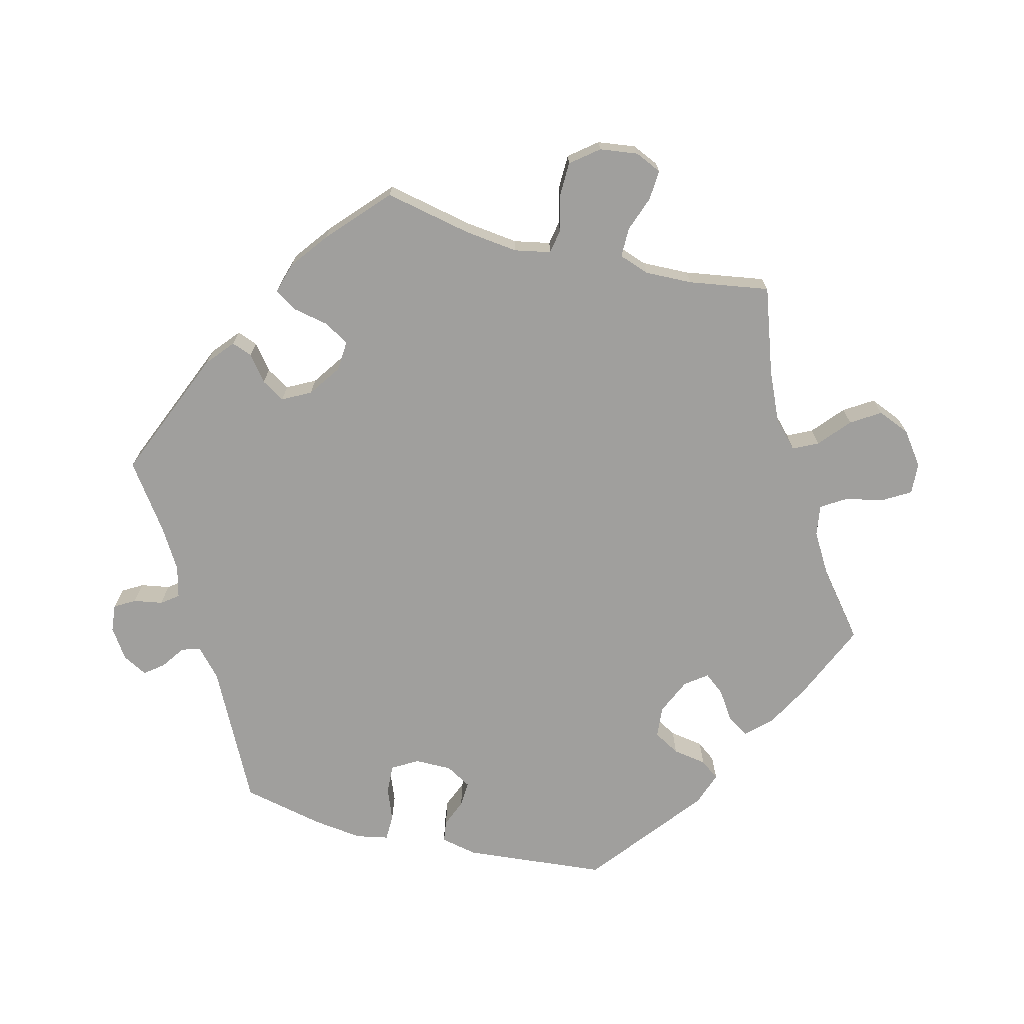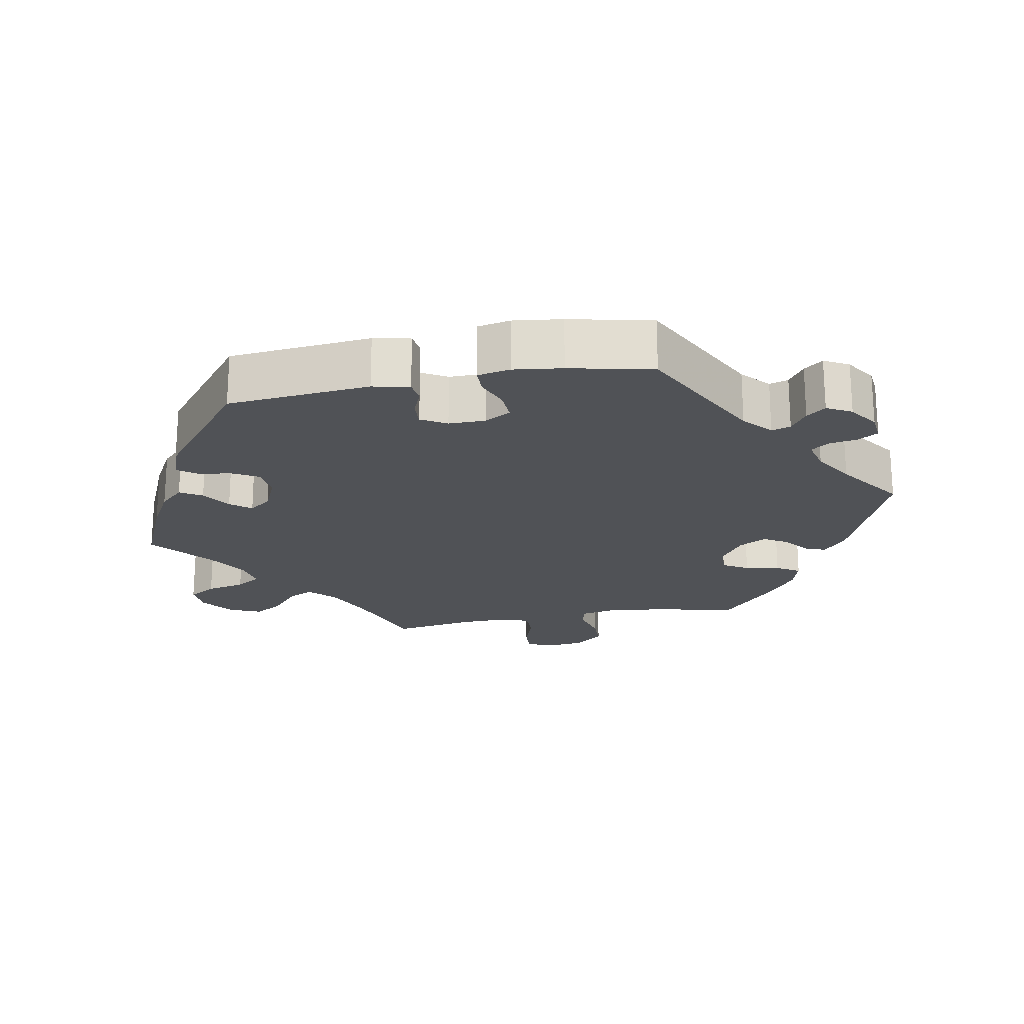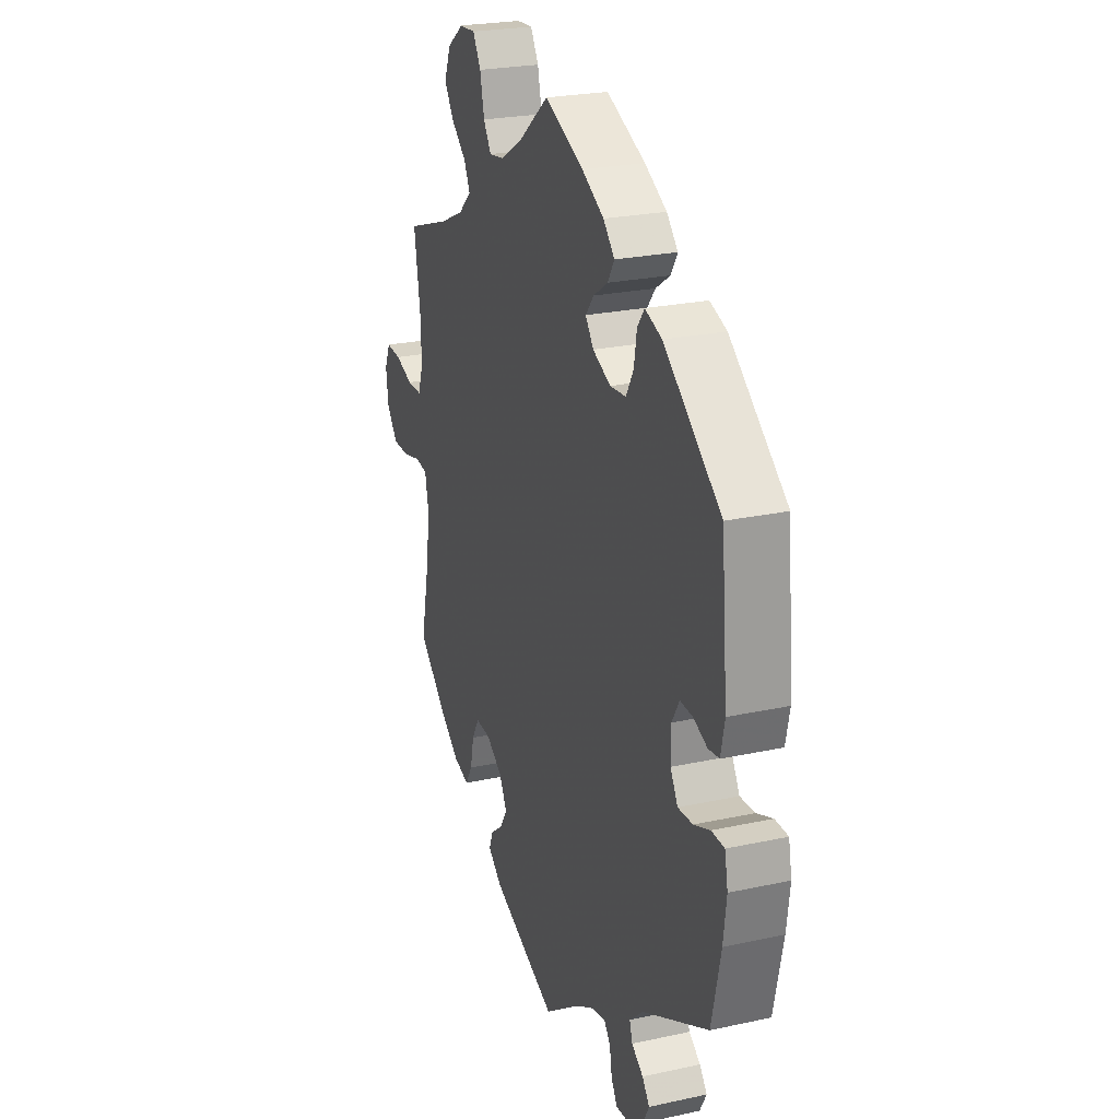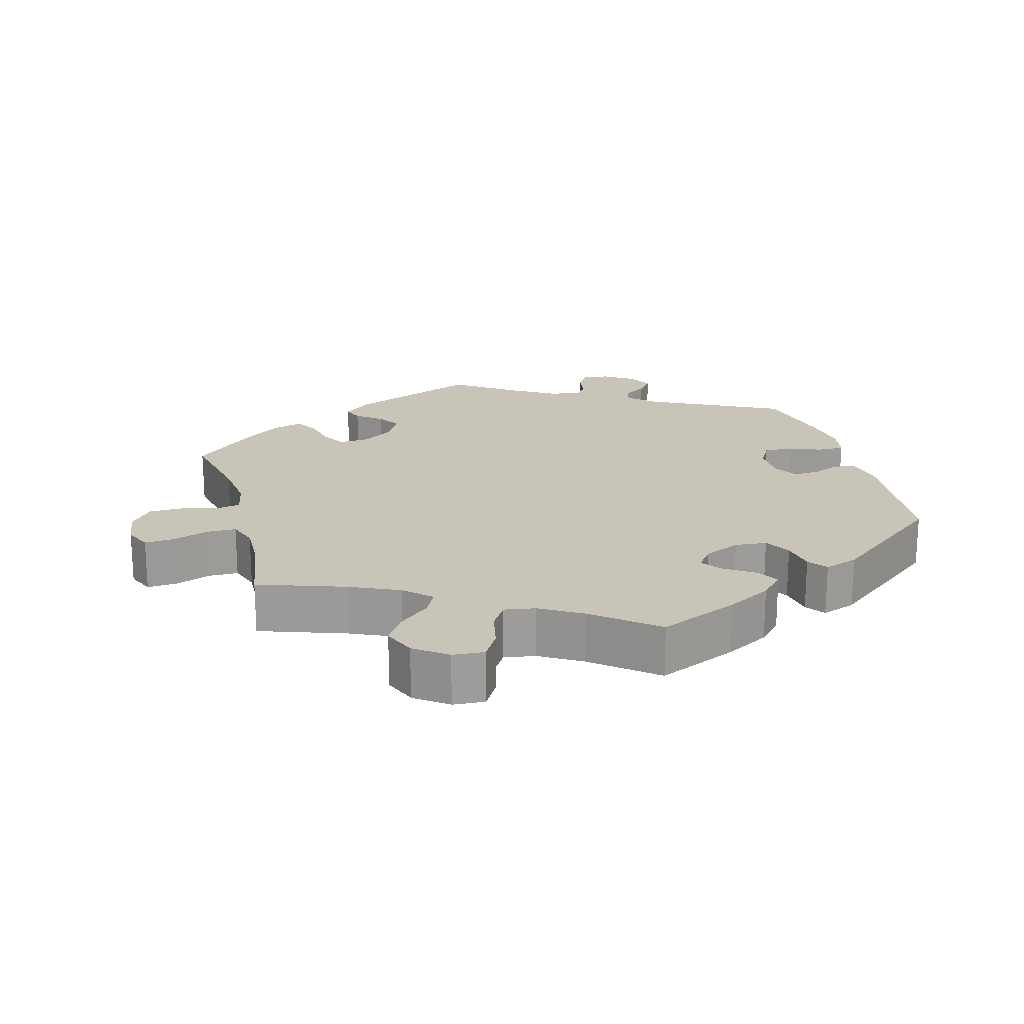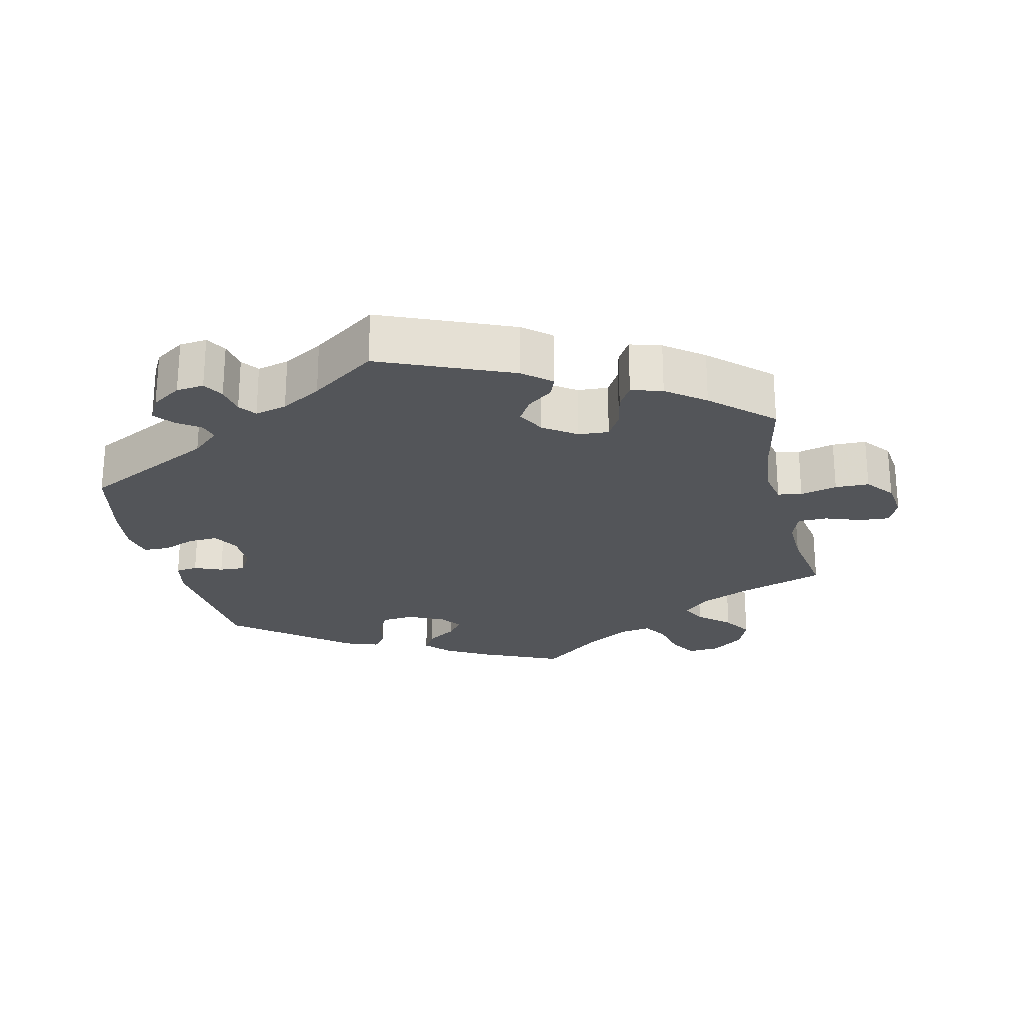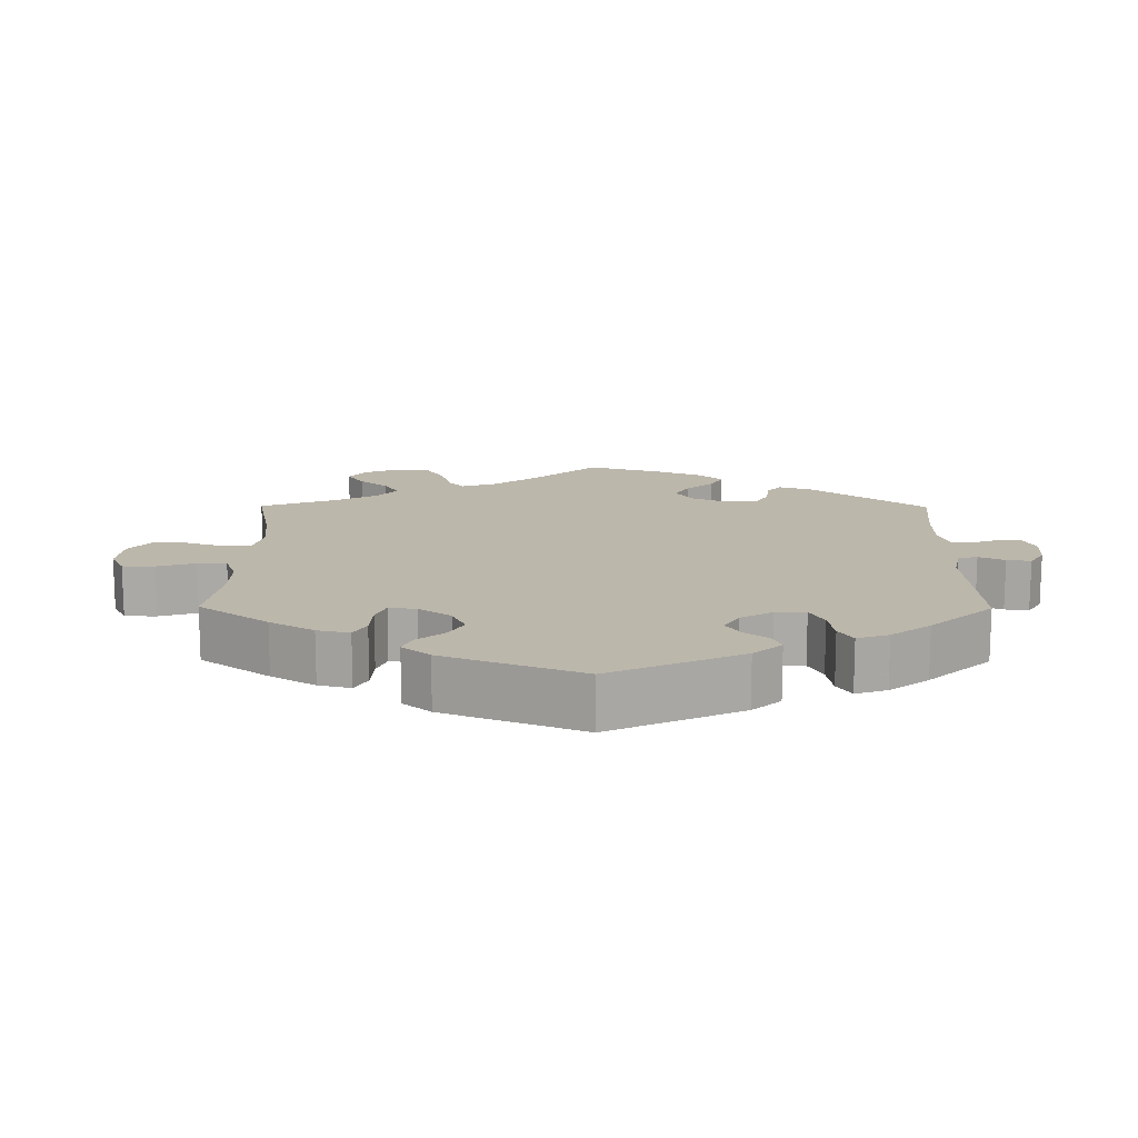
<metadata>
{"format":"obj","ext":"obj","renderer":"f3d","projection":"perspective","resolution":1024,"background":"white","views":[{"elev":-71.4,"azim":-104.1,"up":"+Y"},{"elev":-21.0,"azim":100.8,"up":"+Y"},{"elev":24.2,"azim":70.1,"up":"+Z"},{"elev":20.1,"azim":-15.1,"up":"+Y"},{"elev":-24.3,"azim":-166.9,"up":"+Y"},{"elev":14.3,"azim":60.4,"up":"+Y"}]}
</metadata>
<code>
v -0.475 0.07 -0.165
v -0.466 0.07 -0.09
v -0.476 0.07 -0.039
v -0.51 0.07 -0.033
v -0.562 0.07 -0.046
v -0.61 0.07 -0.045
v -0.641 0.07 -0.006
v -0.648 0.07 0.048
v -0.631 0.07 0.086
v -0.588 0.07 0.083
v -0.538 0.07 0.065
v -0.496 0.07 0.065
v -0.481 0.07 0.108
v -0.483 0.07 0.175
v -0.501 0.07 0.289
v -0.378 0.07 0.331
v -0.309 0.07 0.362
v -0.272 0.07 0.397
v -0.289 0.07 0.432
v -0.333 0.07 0.47
v -0.359 0.07 0.511
v -0.34 0.07 0.557
v -0.294 0.07 0.591
v -0.249 0.07 0.594
v -0.226 0.07 0.555
v -0.214 0.07 0.5
v -0.192 0.07 0.465
v -0.148 0.07 0.472
v -0.089 0.07 0.507
v -0.001 0.07 0.578
v 0.11 0.07 0.529
v 0.173 0.07 0.494
v 0.205 0.07 0.46
v 0.186 0.07 0.429
v 0.145 0.07 0.402
v 0.122 0.07 0.373
v 0.145 0.07 0.342
v 0.196 0.07 0.319
v 0.241 0.07 0.323
v 0.262 0.07 0.36
v 0.27 0.07 0.408
v 0.29 0.07 0.435
v 0.338 0.07 0.418
v 0.5 0.07 0.289
v 0.518 0.07 0.087
v 0.507 0.07 0.035
v 0.476 0.07 0.031
v 0.437 0.07 0.047
v 0.401 0.07 0.049
v 0.38 0.07 0.013
v 0.38 0.07 -0.039
v 0.401 0.07 -0.076
v 0.443 0.07 -0.074
v 0.489 0.07 -0.056
v 0.526 0.07 -0.057
v 0.535 0.07 -0.103
v 0.526 0.07 -0.172
v 0.5 0.07 -0.289
v 0.313 0.07 -0.383
v 0.274 0.07 -0.418
v 0.282 0.07 -0.445
v 0.315 0.07 -0.468
v 0.336 0.07 -0.495
v 0.317 0.07 -0.53
v 0.275 0.07 -0.558
v 0.236 0.07 -0.562
v 0.219 0.07 -0.533
v 0.212 0.07 -0.492
v 0.194 0.07 -0.468
v 0.149 0.07 -0.479
v 0.092 0.07 -0.513
v 0 0.07 -0.578
v -0.186 0.07 -0.5
v -0.225 0.07 -0.467
v -0.214 0.07 -0.438
v -0.178 0.07 -0.41
v -0.158 0.07 -0.377
v -0.179 0.07 -0.337
v -0.225 0.07 -0.305
v -0.268 0.07 -0.302
v -0.289 0.07 -0.338
v -0.299 0.07 -0.387
v -0.319 0.07 -0.42
v -0.363 0.07 -0.407
v -0.417 0.07 -0.366
v -0.501 0.07 -0.289
v -0.475 0 -0.165
v -0.466 0 -0.09
v -0.476 0 -0.039
v -0.51 0 -0.033
v -0.562 0 -0.046
v -0.61 0 -0.045
v -0.641 0 -0.006
v -0.648 0 0.048
v -0.631 0 0.086
v -0.588 0 0.083
v -0.538 0 0.065
v -0.496 0 0.065
v -0.481 0 0.108
v -0.483 0 0.175
v -0.501 0 0.289
v -0.378 0 0.331
v -0.309 0 0.362
v -0.272 0 0.397
v -0.289 0 0.432
v -0.333 0 0.47
v -0.359 0 0.511
v -0.34 0 0.557
v -0.294 0 0.591
v -0.249 0 0.594
v -0.226 0 0.555
v -0.214 0 0.5
v -0.192 0 0.465
v -0.148 0 0.472
v -0.089 0 0.507
v -0.001 0 0.578
v 0.11 0 0.529
v 0.173 0 0.494
v 0.205 0 0.46
v 0.186 0 0.429
v 0.145 0 0.402
v 0.122 0 0.373
v 0.145 0 0.342
v 0.196 0 0.319
v 0.241 0 0.323
v 0.262 0 0.36
v 0.27 0 0.408
v 0.29 0 0.435
v 0.338 0 0.418
v 0.5 0 0.289
v 0.518 0 0.087
v 0.507 0 0.035
v 0.476 0 0.031
v 0.437 0 0.047
v 0.401 0 0.049
v 0.38 0 0.013
v 0.38 0 -0.039
v 0.401 0 -0.076
v 0.443 0 -0.074
v 0.489 0 -0.056
v 0.526 0 -0.057
v 0.535 0 -0.103
v 0.526 0 -0.172
v 0.5 0 -0.289
v 0.313 0 -0.383
v 0.274 0 -0.418
v 0.282 0 -0.445
v 0.315 0 -0.468
v 0.336 0 -0.495
v 0.317 0 -0.53
v 0.275 0 -0.558
v 0.236 0 -0.562
v 0.219 0 -0.533
v 0.212 0 -0.492
v 0.194 0 -0.468
v 0.149 0 -0.479
v 0.092 0 -0.513
v 0 0 -0.578
v -0.186 0 -0.5
v -0.225 0 -0.467
v -0.214 0 -0.438
v -0.178 0 -0.41
v -0.158 0 -0.377
v -0.179 0 -0.337
v -0.225 0 -0.305
v -0.268 0 -0.302
v -0.289 0 -0.338
v -0.299 0 -0.387
v -0.319 0 -0.42
v -0.363 0 -0.407
v -0.417 0 -0.366
v -0.501 0 -0.289
f 85 86 1
f 84 85 1 2
f 81 82 83 84
f 80 81 84 2
f 79 80 2 3
f 78 79 3
f 73 74 75 76
f 71 72 73 76
f 70 71 76 77
f 69 70 77 78
f 65 66 67 68
f 65 68 69
f 64 65 69
f 61 62 63 64
f 61 64 69
f 60 61 69 78
f 56 57 58 59
f 53 54 55 56
f 52 53 56 59
f 51 52 59 60
f 45 46 47 48
f 45 48 49
f 44 45 49
f 43 44 49 50
f 40 41 42 43
f 39 40 43 50
f 32 33 34 35
f 32 35 36
f 29 30 31 32
f 28 29 32 36
f 27 28 36 37
f 23 24 25 26
f 23 26 27
f 22 23 27
f 19 20 21 22
f 18 19 22 27
f 17 18 27 37
f 14 15 16
f 13 14 16 17
f 12 13 17 37
f 8 9 10 11
f 8 11 12
f 7 8 12
f 4 5 6 7
f 3 4 7 12
f 38 39 50 51
f 38 51 60 78
f 37 38 78
f 3 12 37 78
f 87 172 171
f 88 87 171 170
f 170 169 168 167
f 88 170 167 166
f 89 88 166 165
f 89 165 164
f 162 161 160 159
f 162 159 158 157
f 163 162 157 156
f 164 163 156 155
f 154 153 152 151
f 155 154 151
f 155 151 150
f 150 149 148 147
f 155 150 147
f 164 155 147 146
f 145 144 143 142
f 142 141 140 139
f 145 142 139 138
f 146 145 138 137
f 134 133 132 131
f 135 134 131
f 135 131 130
f 136 135 130 129
f 129 128 127 126
f 136 129 126 125
f 121 120 119 118
f 122 121 118
f 118 117 116 115
f 122 118 115 114
f 123 122 114 113
f 112 111 110 109
f 113 112 109
f 113 109 108
f 108 107 106 105
f 113 108 105 104
f 123 113 104 103
f 102 101 100
f 103 102 100 99
f 123 103 99 98
f 97 96 95 94
f 98 97 94
f 98 94 93
f 93 92 91 90
f 98 93 90 89
f 137 136 125 124
f 164 146 137 124
f 164 124 123
f 164 123 98 89
f 1 87 88 2
f 2 88 89 3
f 3 89 90 4
f 4 90 91 5
f 5 91 92 6
f 6 92 93 7
f 7 93 94 8
f 8 94 95 9
f 9 95 96 10
f 10 96 97 11
f 11 97 98 12
f 12 98 99 13
f 13 99 100 14
f 14 100 101 15
f 15 101 102 16
f 16 102 103 17
f 17 103 104 18
f 18 104 105 19
f 19 105 106 20
f 20 106 107 21
f 21 107 108 22
f 22 108 109 23
f 23 109 110 24
f 24 110 111 25
f 25 111 112 26
f 26 112 113 27
f 27 113 114 28
f 28 114 115 29
f 29 115 116 30
f 30 116 117 31
f 31 117 118 32
f 32 118 119 33
f 33 119 120 34
f 34 120 121 35
f 35 121 122 36
f 36 122 123 37
f 37 123 124 38
f 38 124 125 39
f 39 125 126 40
f 40 126 127 41
f 41 127 128 42
f 42 128 129 43
f 43 129 130 44
f 44 130 131 45
f 45 131 132 46
f 46 132 133 47
f 47 133 134 48
f 48 134 135 49
f 49 135 136 50
f 50 136 137 51
f 51 137 138 52
f 52 138 139 53
f 53 139 140 54
f 54 140 141 55
f 55 141 142 56
f 56 142 143 57
f 57 143 144 58
f 58 144 145 59
f 59 145 146 60
f 60 146 147 61
f 61 147 148 62
f 62 148 149 63
f 63 149 150 64
f 64 150 151 65
f 65 151 152 66
f 66 152 153 67
f 67 153 154 68
f 68 154 155 69
f 69 155 156 70
f 70 156 157 71
f 71 157 158 72
f 72 158 159 73
f 73 159 160 74
f 74 160 161 75
f 75 161 162 76
f 76 162 163 77
f 77 163 164 78
f 78 164 165 79
f 79 165 166 80
f 80 166 167 81
f 81 167 168 82
f 82 168 169 83
f 83 169 170 84
f 84 170 171 85
f 85 171 172 86
f 86 172 87 1

</code>
